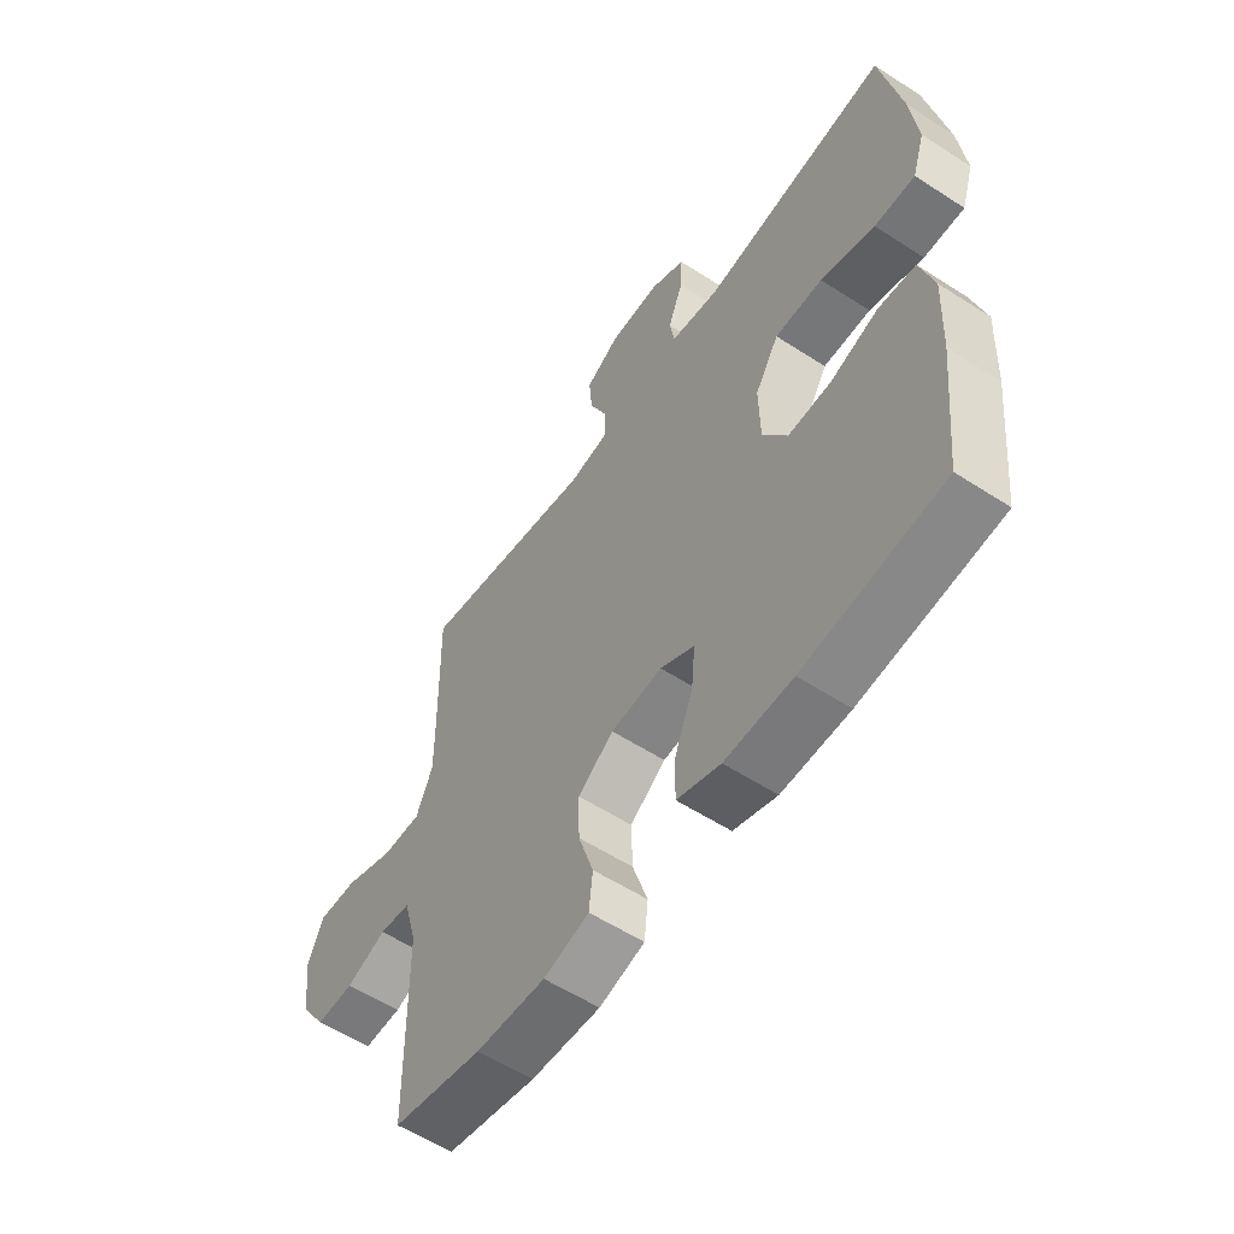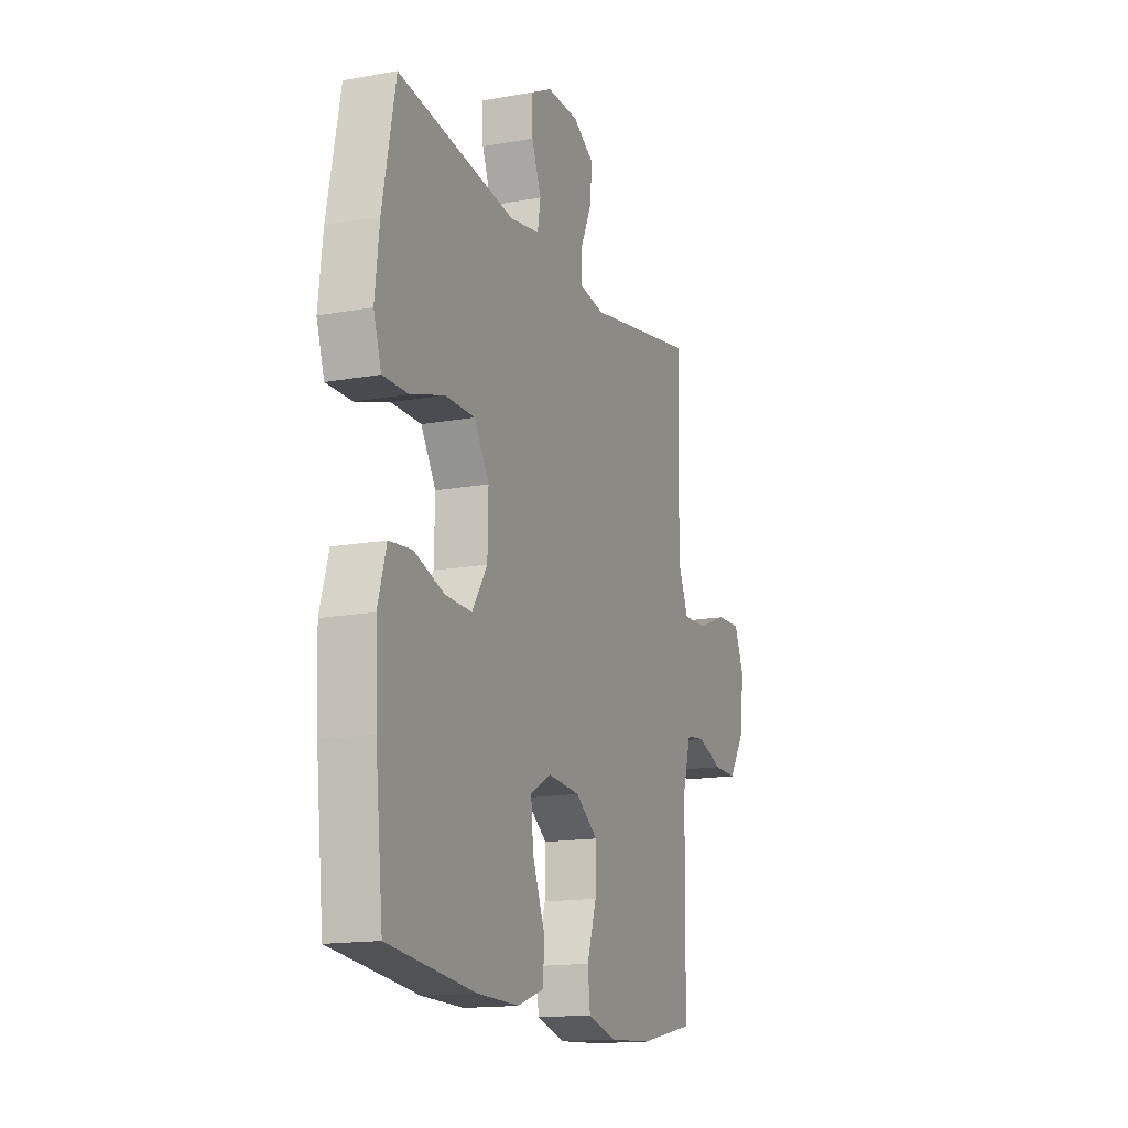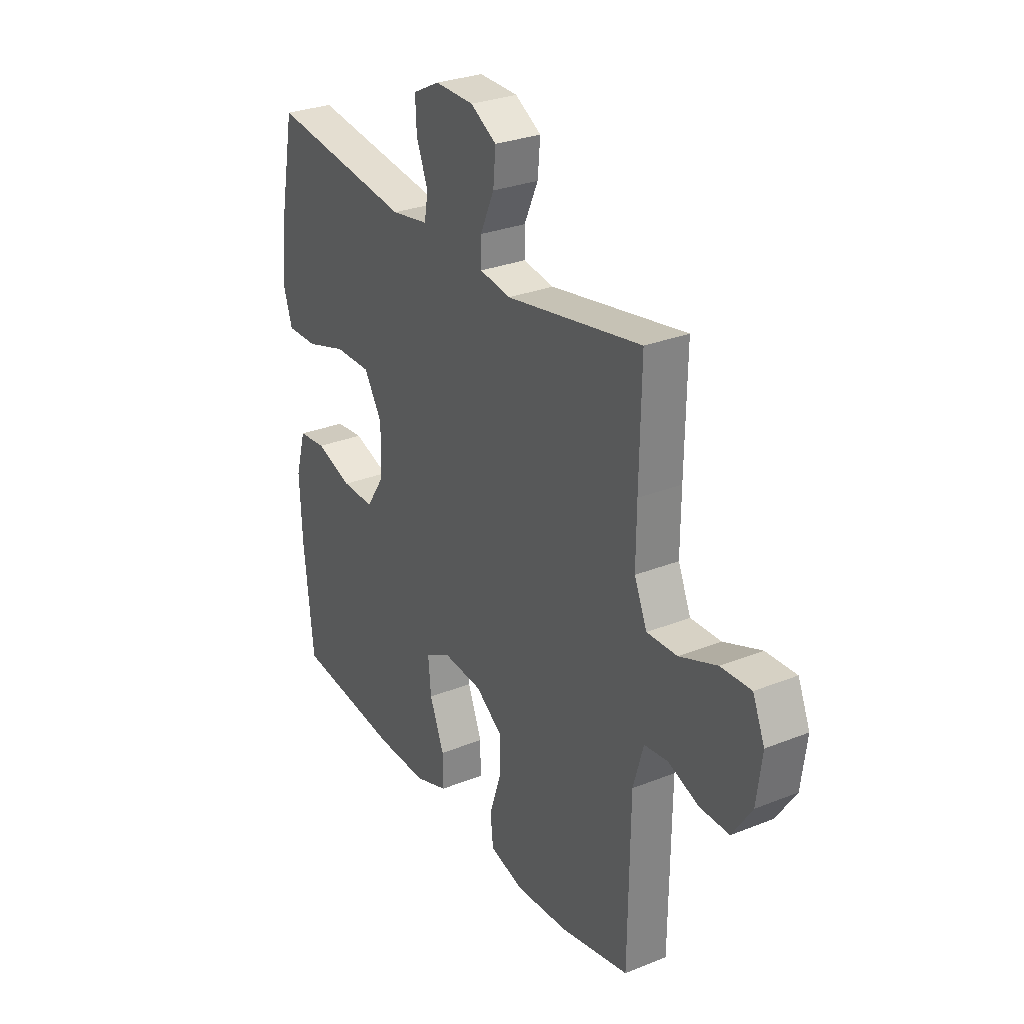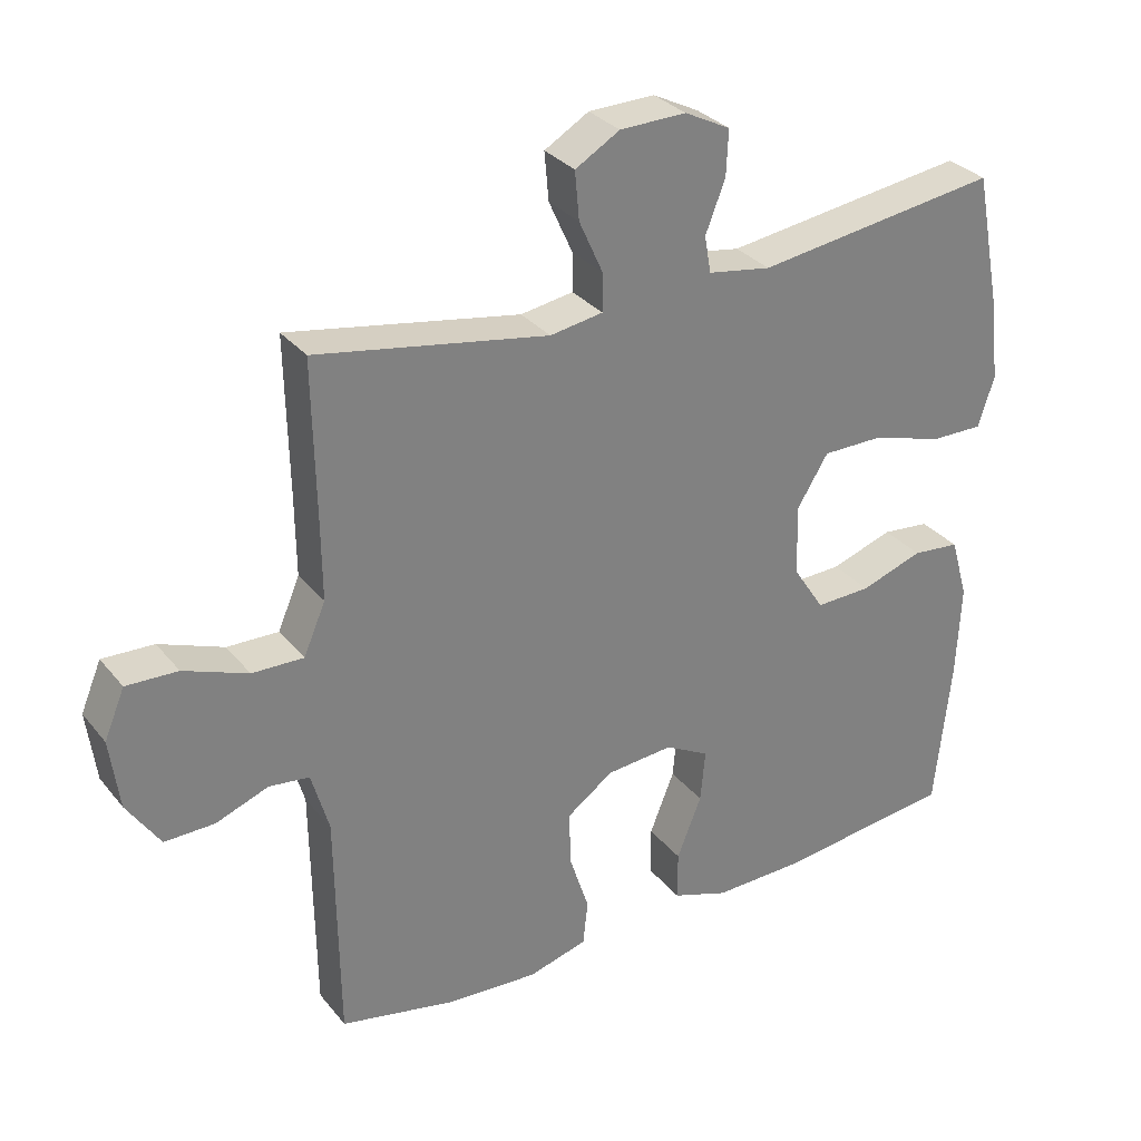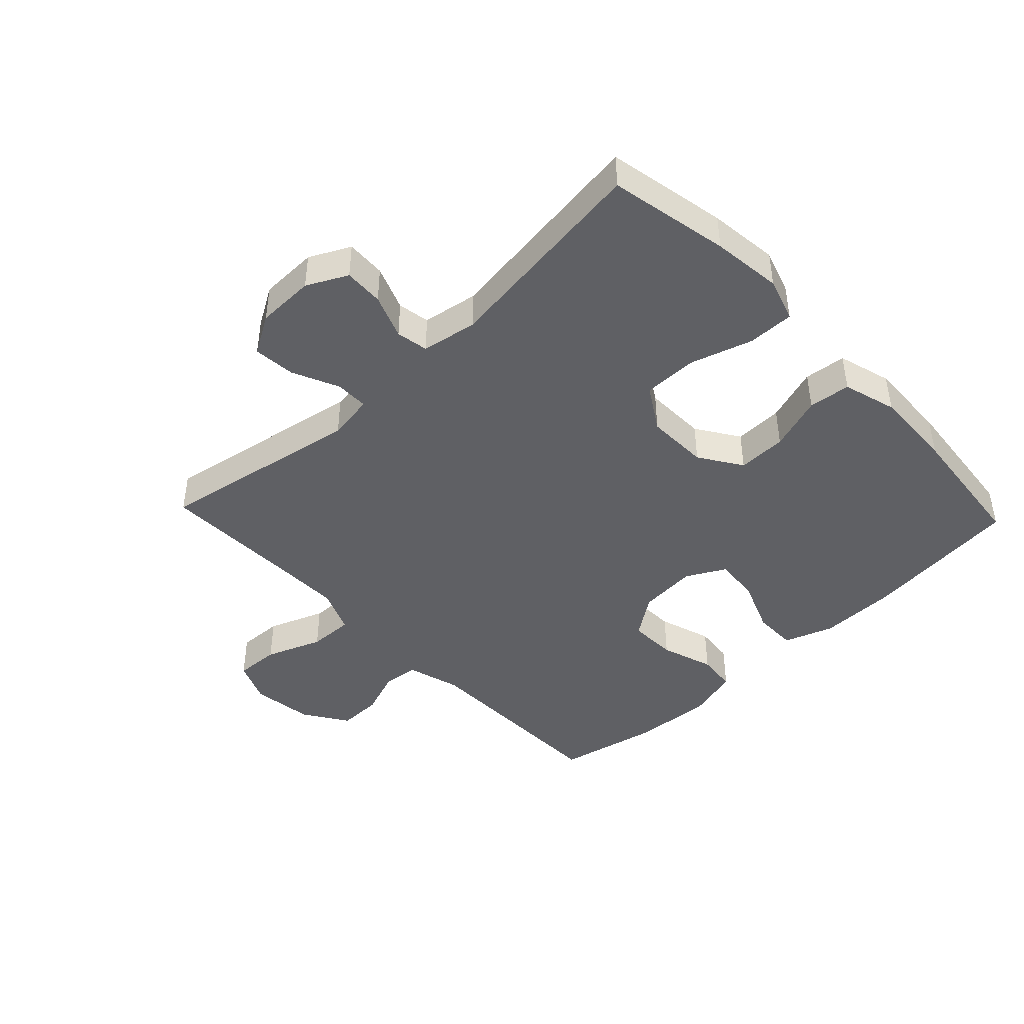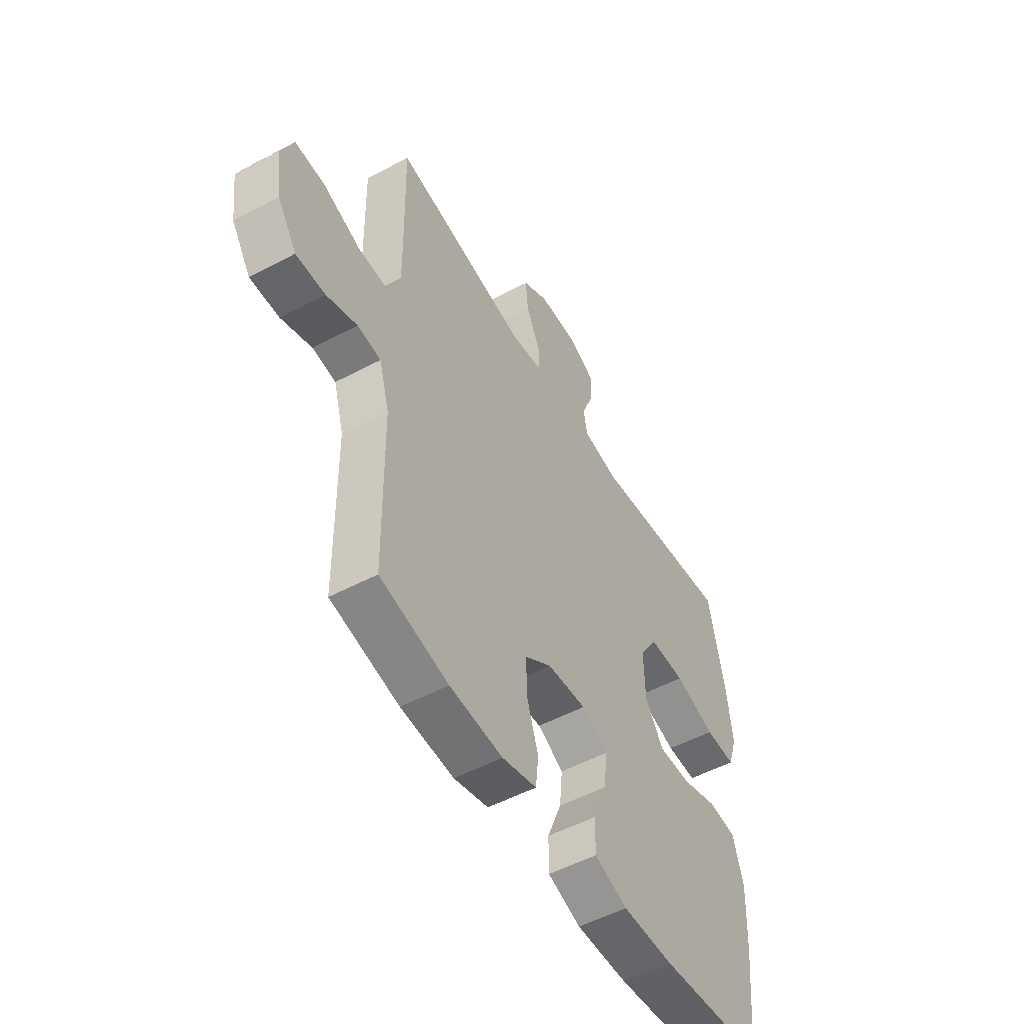
<metadata>
{"format":"obj","ext":"obj","renderer":"f3d","projection":"perspective","resolution":1024,"background":"white","views":[{"elev":-57.1,"azim":56.0,"up":"+Z"},{"elev":-15.3,"azim":111.2,"up":"+Z"},{"elev":28.9,"azim":-120.8,"up":"+Z"},{"elev":30.9,"azim":-31.8,"up":"+Z"},{"elev":-43.8,"azim":43.5,"up":"+Y"},{"elev":-52.5,"azim":-60.2,"up":"+Z"}]}
</metadata>
<code>
v 0.5 0.07 0.5
v 0.538 0.07 0.305
v 0.551 0.07 0.192
v 0.528 0.07 0.121
v 0.453 0.07 0.122
v 0.353 0.07 0.153
v 0.265 0.07 0.153
v 0.221 0.07 0.082
v 0.223 0.07 -0.019
v 0.268 0.07 -0.088
v 0.347 0.07 -0.086
v 0.436 0.07 -0.056
v 0.504 0.07 -0.063
v 0.529 0.07 -0.15
v 0.523 0.07 -0.283
v 0.5 0.07 -0.5
v 0.243 0.07 -0.529
v 0.118 0.07 -0.531
v 0.038 0.07 -0.503
v 0.038 0.07 -0.433
v 0.073 0.07 -0.345
v 0.08 0.07 -0.271
v 0.017 0.07 -0.237
v -0.078 0.07 -0.245
v -0.144 0.07 -0.292
v -0.142 0.07 -0.37
v -0.114 0.07 -0.456
v -0.121 0.07 -0.52
v -0.205 0.07 -0.543
v -0.334 0.07 -0.535
v -0.5 0.07 -0.5
v -0.504 0.07 -0.171
v -0.529 0.07 -0.084
v -0.586 0.07 -0.077
v -0.661 0.07 -0.105
v -0.732 0.07 -0.106
v -0.779 0.07 -0.035
v -0.792 0.07 0.065
v -0.763 0.07 0.134
v -0.69 0.07 0.131
v -0.599 0.07 0.096
v -0.526 0.07 0.094
v -0.495 0.07 0.166
v -0.496 0.07 0.282
v -0.5 0.07 0.5
v -0.171 0.07 0.441
v -0.096 0.07 0.453
v -0.096 0.07 0.507
v -0.13 0.07 0.582
v -0.136 0.07 0.65
v -0.073 0.07 0.687
v 0.021 0.07 0.689
v 0.086 0.07 0.656
v 0.083 0.07 0.592
v 0.055 0.07 0.52
v 0.064 0.07 0.468
v 0.154 0.07 0.453
v 0.5 0 0.5
v 0.538 0 0.305
v 0.551 0 0.192
v 0.528 0 0.121
v 0.453 0 0.122
v 0.353 0 0.153
v 0.265 0 0.153
v 0.221 0 0.082
v 0.223 0 -0.019
v 0.268 0 -0.088
v 0.347 0 -0.086
v 0.436 0 -0.056
v 0.504 0 -0.063
v 0.529 0 -0.15
v 0.523 0 -0.283
v 0.5 0 -0.5
v 0.243 0 -0.529
v 0.118 0 -0.531
v 0.038 0 -0.503
v 0.038 0 -0.433
v 0.073 0 -0.345
v 0.08 0 -0.271
v 0.017 0 -0.237
v -0.078 0 -0.245
v -0.144 0 -0.292
v -0.142 0 -0.37
v -0.114 0 -0.456
v -0.121 0 -0.52
v -0.205 0 -0.543
v -0.334 0 -0.535
v -0.5 0 -0.5
v -0.504 0 -0.171
v -0.529 0 -0.084
v -0.586 0 -0.077
v -0.661 0 -0.105
v -0.732 0 -0.106
v -0.779 0 -0.035
v -0.792 0 0.065
v -0.763 0 0.134
v -0.69 0 0.131
v -0.599 0 0.096
v -0.526 0 0.094
v -0.495 0 0.166
v -0.496 0 0.282
v -0.5 0 0.5
v -0.171 0 0.441
v -0.096 0 0.453
v -0.096 0 0.507
v -0.13 0 0.582
v -0.136 0 0.65
v -0.073 0 0.687
v 0.021 0 0.689
v 0.086 0 0.656
v 0.083 0 0.592
v 0.055 0 0.52
v 0.064 0 0.468
v 0.154 0 0.453
f 53 54 55
f 52 53 55
f 51 52 55
f 50 51 55
f 49 50 55
f 48 49 55
f 47 48 55 56
f 46 47 56 57
f 44 45 46
f 43 44 46 57
f 39 40 41
f 38 39 41
f 37 38 41
f 36 37 41
f 35 36 41
f 34 35 41
f 33 34 41 42
f 57 1 2
f 43 57 2
f 42 43 2
f 33 42 2
f 32 33 2
f 30 31 32
f 29 30 32
f 28 29 32
f 27 28 32
f 26 27 32
f 19 20 21
f 18 19 21
f 17 18 21
f 16 17 21
f 15 16 21
f 14 15 21
f 13 14 21
f 12 13 21
f 11 12 21
f 10 11 21 22
f 9 10 22 23
f 4 5 6
f 3 4 6
f 2 3 6
f 2 6 7
f 32 2 7
f 25 26 32
f 32 7 8
f 25 32 8
f 24 25 8
f 8 9 23 24
f 112 111 110
f 112 110 109
f 112 109 108
f 112 108 107
f 112 107 106
f 112 106 105
f 113 112 105 104
f 114 113 104 103
f 103 102 101
f 114 103 101 100
f 98 97 96
f 98 96 95
f 98 95 94
f 98 94 93
f 98 93 92
f 98 92 91
f 99 98 91 90
f 59 58 114
f 59 114 100
f 59 100 99
f 59 99 90
f 59 90 89
f 89 88 87
f 89 87 86
f 89 86 85
f 89 85 84
f 89 84 83
f 78 77 76
f 78 76 75
f 78 75 74
f 78 74 73
f 78 73 72
f 78 72 71
f 78 71 70
f 78 70 69
f 78 69 68
f 79 78 68 67
f 80 79 67 66
f 63 62 61
f 63 61 60
f 63 60 59
f 64 63 59
f 64 59 89
f 89 83 82
f 65 64 89
f 65 89 82
f 65 82 81
f 81 80 66 65
f 1 58 59 2
f 2 59 60 3
f 3 60 61 4
f 4 61 62 5
f 5 62 63 6
f 6 63 64 7
f 7 64 65 8
f 8 65 66 9
f 9 66 67 10
f 10 67 68 11
f 11 68 69 12
f 12 69 70 13
f 13 70 71 14
f 14 71 72 15
f 15 72 73 16
f 16 73 74 17
f 17 74 75 18
f 18 75 76 19
f 19 76 77 20
f 20 77 78 21
f 21 78 79 22
f 22 79 80 23
f 23 80 81 24
f 24 81 82 25
f 25 82 83 26
f 26 83 84 27
f 27 84 85 28
f 28 85 86 29
f 29 86 87 30
f 30 87 88 31
f 31 88 89 32
f 32 89 90 33
f 33 90 91 34
f 34 91 92 35
f 35 92 93 36
f 36 93 94 37
f 37 94 95 38
f 38 95 96 39
f 39 96 97 40
f 40 97 98 41
f 41 98 99 42
f 42 99 100 43
f 43 100 101 44
f 44 101 102 45
f 45 102 103 46
f 46 103 104 47
f 47 104 105 48
f 48 105 106 49
f 49 106 107 50
f 50 107 108 51
f 51 108 109 52
f 52 109 110 53
f 53 110 111 54
f 54 111 112 55
f 55 112 113 56
f 56 113 114 57
f 57 114 58 1

</code>
